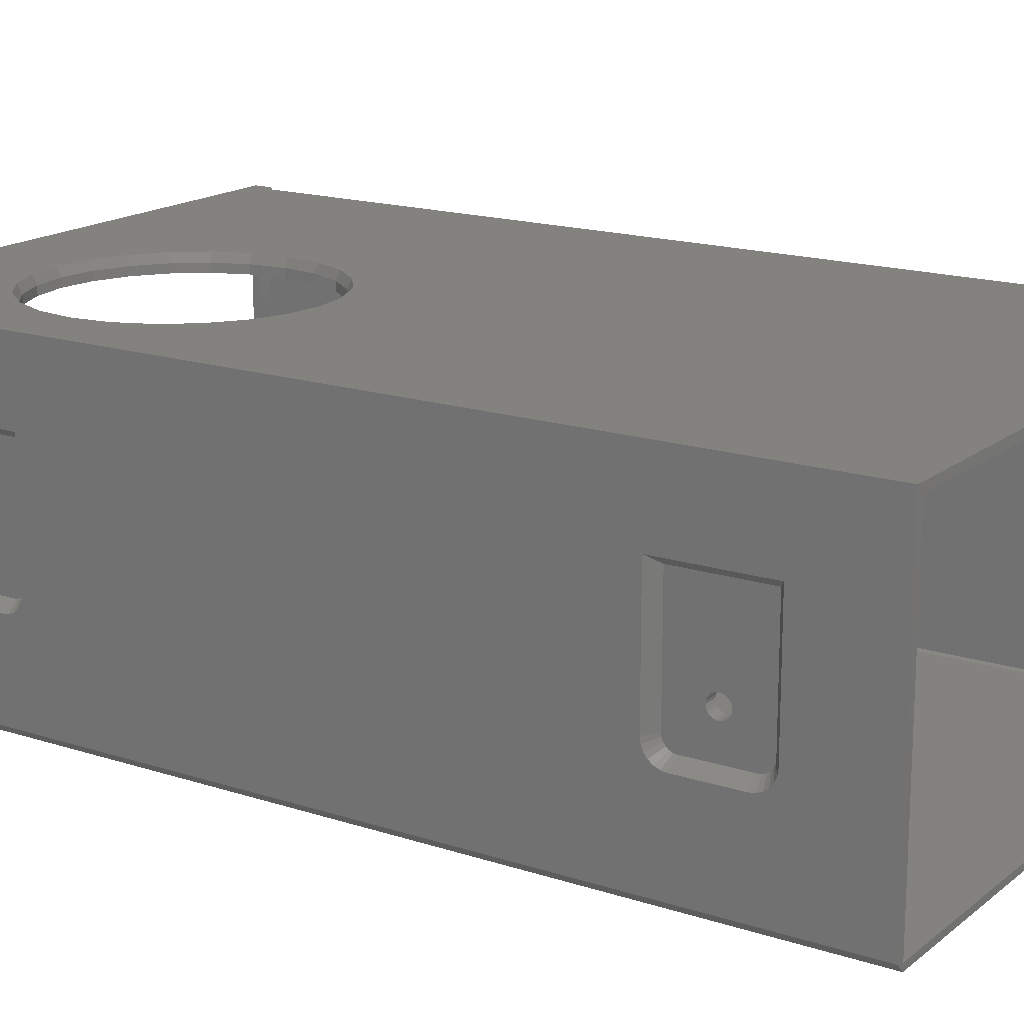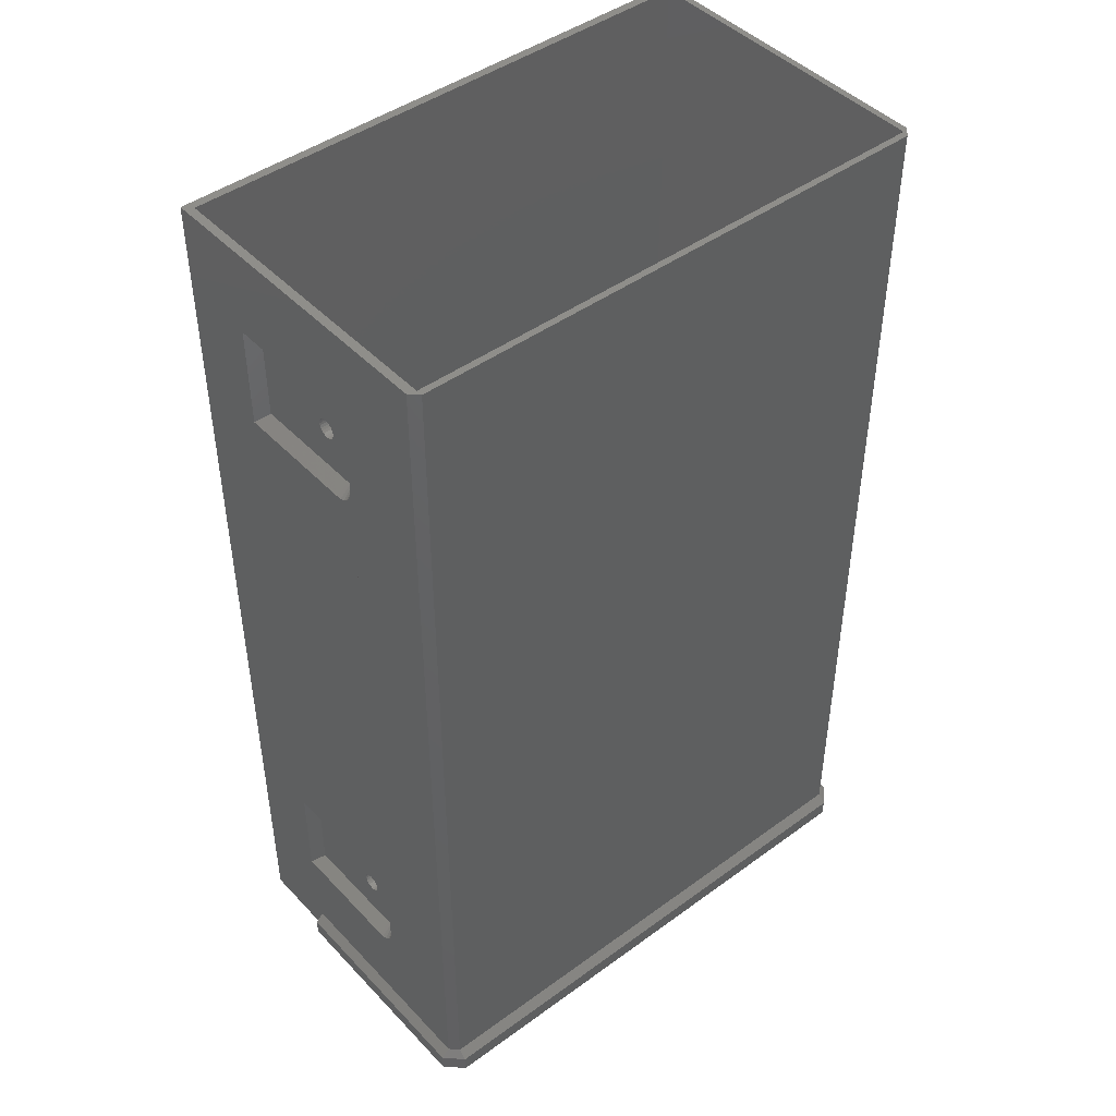
<metadata>
{"format":"stl","ext":"stl","renderer":"f3d","projection":"perspective","resolution":1024,"background":"white","views":[{"elev":16.8,"azim":-56.6,"up":"+Y"},{"elev":45.2,"azim":-40.1,"up":"+Z"}]}
</metadata>
<code>
# stl→obj: 394 verts, 800 faces
v 19.95 539.9 202.1
v 21.95 537.9 202.1
v 19.95 519.9 202.1
v 151.6 539.9 202.1
v 149.6 537.9 202.1
v 149.6 466.5 202.1
v 17.95 466.5 202.1
v 19.95 466.5 202.1
v 21.95 462.5 202.1
v 17.95 519.9 202.1
v 21.95 464.5 202.1
v 147.6 464.5 202.1
v 147.6 462.5 202.1
v 151.6 466.5 202.1
v 19.95 513.8 202.1
v 21.95 517.9 202.1
v 151.6 539.9 206.1
v 151.6 466.5 206.1
v 147.6 466 208.1
v 149.6 466.5 204.1
v 147.6 464.5 204.1
v 148.1 466.5 208.1
v 37.32 539.9 270
v 42.96 537.9 275.7
v 38.19 537.9 269.5
v 42.25 539.9 276.4
v 25.95 489.4 380.1
v 21.95 486 379.7
v 21.95 487.3 378
v 25.95 488.6 381.2
v 21.95 525 405.6
v 25.95 522 378.7
v 21.95 525 375.7
v 25.95 522 402.6
v 42.96 535.9 275.7
v 38.19 535.9 269.5
v 85.38 537.9 233.3
v 79.67 539.9 227.7
v 79.17 537.9 228.5
v 86.09 539.9 232.6
v 25.95 492.9 378.7
v 21.95 490.8 375.9
v 21.95 492.9 375.7
v 25.95 491.6 378.8
v 64.17 535.9 224.5
v 71.93 537.9 225.5
v 64.17 537.9 224.5
v 71.93 535.9 225.5
v 93.15 537.9 262.3
v 94.17 535.9 254.5
v 93.15 535.9 262.3
v 94.17 537.9 254.5
v 64.17 535.9 218.4
v 53.24 537.9 213.7
v 64.17 537.9 212.3
v 54.82 535.9 219.6
v 85.28 537.9 217.9
v 73.51 535.9 219.6
v 75.1 537.9 213.7
v 82.22 535.9 223.2
v 46.11 535.9 223.2
v 34.32 537.9 224.6
v 43.06 537.9 217.9
v 38.64 535.9 229
v 149.6 539.9 208.1
v 149.6 466.5 208.1
v 21.95 492.9 255.6
v 25.95 522 252.6
v 21.95 525 255.6
v 25.95 492.9 252.6
v 19.95 466.5 204.1
v 19.95 513.8 204.1
v 89.7 535.9 229
v 79.17 535.9 228.5
v 85.38 535.9 233.3
v 95.44 535.9 236.4
v 90.15 535.9 239.5
v 99.05 535.9 245.2
v 93.15 535.9 246.7
v 100.3 535.9 254.5
v 99.05 535.9 263.8
v 90.15 535.9 269.5
v 95.44 535.9 272.6
v 85.38 535.9 275.7
v 89.7 535.9 280
v 79.17 535.9 280.5
v 82.22 535.9 285.8
v 71.93 535.9 283.5
v 64.17 535.9 284.5
v 56.4 535.9 225.5
v 49.17 535.9 228.5
v 42.96 535.9 233.3
v 32.9 535.9 236.4
v 38.19 535.9 239.5
v 29.29 535.9 245.2
v 35.19 535.9 246.7
v 28.06 535.9 254.5
v 34.17 535.9 254.5
v 29.29 535.9 263.8
v 35.19 535.9 262.3
v 32.9 535.9 272.6
v 38.64 535.9 280
v 49.17 535.9 280.5
v 46.11 535.9 285.8
v 56.4 535.9 283.5
v 73.51 535.9 289.4
v 54.82 535.9 289.4
v 64.17 535.9 290.6
v 25.95 488.1 232.4
v 21.95 484.9 233.7
v 21.95 485.2 231.6
v 25.95 487.9 233.7
v 25.95 491.6 228.8
v 21.95 488.9 226.7
v 21.95 490.8 225.9
v 25.95 490.4 229.3
v 21.95 490.8 255.4
v 25.95 491.6 252.5
v 19.95 466.5 423.1
v 19.95 487.9 397.6
v 19.95 466.5 208.1
v 19.95 488.1 398.9
v 19.95 488.6 400.1
v 19.95 489.4 401.2
v 19.95 490.4 402
v 19.95 539.9 423.1
v 19.95 491.6 402.5
v 19.95 492.9 402.6
v 19.95 522 402.6
v 19.95 522 378.7
v 19.95 522 252.6
v 19.95 522 228.7
v 19.95 490.4 229.3
v 19.95 519.9 208.1
v 19.95 489.4 230.1
v 19.95 488.6 231.2
v 19.95 488.1 232.4
v 19.95 487.9 233.7
v 19.95 487.9 247.6
v 19.95 491.6 228.8
v 19.95 492.9 228.7
v 19.95 487.9 383.7
v 19.95 488.1 248.9
v 19.95 488.1 382.4
v 19.95 488.6 381.2
v 19.95 488.6 250.1
v 19.95 489.4 380.1
v 19.95 489.4 251.2
v 19.95 490.4 379.3
v 19.95 490.4 252
v 19.95 491.6 378.8
v 19.95 491.6 252.5
v 19.95 492.9 378.7
v 19.95 492.9 252.6
v 22.95 490 398.4
v 22.95 489.9 383.7
v 22.95 489.9 397.6
v 22.95 490 382.9
v 22.95 490.3 399.1
v 22.95 490.3 382.2
v 22.95 490.8 399.7
v 22.95 490.8 381.6
v 22.95 491.4 400.2
v 22.95 491.4 381.1
v 22.95 492.1 380.8
v 22.95 492.1 400.5
v 22.95 492.9 400.6
v 22.95 492.9 380.7
v 22.95 496.9 391.2
v 22.95 497.2 391.8
v 22.95 497.5 392.3
v 22.95 498 392.6
v 22.95 498.6 392.9
v 22.95 520 400.6
v 22.95 496.9 390.6
v 22.95 499.2 392.9
v 22.95 499.8 392.9
v 22.95 500.3 392.6
v 22.95 500.8 392.3
v 22.95 501.2 391.8
v 22.95 501.4 391.2
v 22.95 501.5 390.6
v 22.95 520 380.7
v 22.95 498.6 388.4
v 22.95 498 388.7
v 22.95 497.5 389
v 22.95 497.2 389.5
v 22.95 496.9 390.1
v 22.95 499.2 388.3
v 22.95 499.8 388.4
v 22.95 500.3 388.7
v 22.95 500.8 389
v 22.95 501.2 389.5
v 22.95 501.4 390.1
v 104.9 537.9 265.4
v 106.4 537.9 254.5
v 25.95 489.4 401.2
v 21.95 486 401.6
v 25.95 488.6 400.1
v 21.95 487.3 403.3
v 25.95 488.1 382.4
v 21.95 484.9 383.7
v 21.95 485.2 381.6
v 25.95 487.9 383.7
v 94.02 537.9 284.4
v 85.28 537.9 291.1
v 100.7 537.9 275.6
v 21.95 537.9 254.5
v 23.39 537.9 243.6
v 21.95 488.9 404.6
v 25.95 490.4 402
v 21.95 488.9 376.7
v 25.95 490.4 379.3
v 104.9 537.9 243.6
v 100.7 537.9 233.4
v 25.95 491.6 402.5
v 21.95 490.8 405.4
v 21.95 484.9 247.6
v 21.95 485.2 249.7
v 21.95 486 251.6
v 21.95 487.3 253.3
v 21.95 488.9 254.6
v 21.95 466 208.1
v 21.95 484.9 397.6
v 21.95 486 229.7
v 21.95 487.3 228
v 21.95 517.9 208.1
v 21.95 492.9 225.7
v 21.95 525 225.7
v 21.95 537.9 423.1
v 21.95 466 423.1
v 21.95 485.2 399.7
v 21.95 492.9 405.6
v 25.95 522 228.7
v 25.95 490.4 252
v 21.95 462.5 206.1
v 147.6 462.5 206.1
v 25.95 488.1 398.9
v 25.95 487.9 397.6
v 43.06 537.9 291.1
v 53.24 537.9 295.3
v 38.19 537.9 239.5
v 34.23 539.9 246.5
v 35.19 537.9 246.7
v 37.32 539.9 239
v 147.6 464.5 208.1
v 21.95 464.5 208.1
v 42.96 537.9 233.3
v 56.4 537.9 225.5
v 149.6 466.5 423.1
v 147.6 464.5 423.1
v 49.17 537.9 228.5
v 21.95 464.5 204.1
v 34.17 537.9 254.5
v 33.17 539.9 254.5
v 17.95 519.9 206.1
v 17.95 466.5 206.1
v 90.15 537.9 239.5
v 94.11 539.9 246.5
v 93.15 537.9 246.7
v 95.17 539.9 254.5
v 25.95 487.9 247.6
v 25.95 488.1 248.9
v 21.95 464.5 423.1
v 147.6 466 423.1
v 148.1 466.5 423.1
v 149.6 539.9 423.1
v 148.1 537.9 423.1
v 149.6 537.9 204.1
v 25.95 489.4 251.2
v 25.95 488.6 250.1
v 148.1 537.9 208.1
v 90.15 537.9 269.5
v 85.38 537.9 275.7
v 79.17 537.9 280.5
v 64.17 539.9 285.5
v 56.4 537.9 283.5
v 56.15 539.9 284.4
v 64.17 537.9 284.5
v 35.19 537.9 262.3
v 71.93 537.9 283.5
v 48.67 539.9 227.7
v 42.25 539.9 232.6
v 48.67 539.9 281.3
v 49.17 537.9 280.5
v 25.95 488.6 231.2
v 25.95 492.9 228.7
v 25.95 489.4 230.1
v 27.61 537.9 233.4
v 34.23 539.9 262.5
v 91.02 539.9 270
v 94.11 539.9 262.5
v 94.02 537.9 224.6
v 75.1 537.9 295.3
v 64.17 537.9 296.7
v 23.39 537.9 265.4
v 27.61 537.9 275.6
v 34.32 537.9 284.4
v 56.15 539.9 224.6
v 64.17 539.9 223.5
v 91.02 539.9 239
v 72.19 539.9 224.6
v 86.09 539.9 276.4
v 79.67 539.9 281.3
v 72.19 539.9 284.4
v 25.95 496.9 391.2
v 25.95 497.2 391.8
v 25.95 497.5 392.3
v 25.95 498 392.6
v 25.95 498.6 392.9
v 25.95 499.2 392.9
v 25.95 499.8 392.9
v 25.95 500.3 392.6
v 25.95 500.8 392.3
v 25.95 501.2 391.8
v 25.95 501.4 391.2
v 25.95 501.5 390.6
v 25.95 501.4 390.1
v 25.95 501.2 389.5
v 25.95 500.8 389
v 25.95 500.3 388.7
v 25.95 499.8 388.4
v 25.95 499.2 388.3
v 25.95 498.6 388.4
v 25.95 498 388.7
v 25.95 497.5 389
v 25.95 497.2 389.5
v 25.95 496.9 390.1
v 25.95 496.9 390.6
v 25.95 498 242.6
v 22.95 497.5 242.3
v 22.95 498 242.6
v 25.95 497.5 242.3
v 25.95 501.4 240.1
v 22.95 501.2 239.5
v 25.95 501.2 239.5
v 22.95 501.4 240.1
v 22.95 520 230.7
v 22.95 520 250.6
v 22.95 491.4 250.2
v 22.95 490.8 249.7
v 22.95 490.3 232.2
v 22.95 490 232.9
v 22.95 492.9 250.6
v 22.95 490.8 231.6
v 22.95 491.4 231.1
v 25.95 499.8 238.4
v 22.95 500.3 238.7
v 22.95 499.8 238.4
v 25.95 500.3 238.7
v 22.95 497.5 239
v 25.95 497.2 239.5
v 25.95 497.5 239
v 22.95 497.2 239.5
v 25.95 500.8 242.3
v 22.95 501.2 241.8
v 25.95 501.2 241.8
v 22.95 500.8 242.3
v 25.95 501.4 241.2
v 22.95 501.5 240.6
v 25.95 501.5 240.6
v 22.95 501.4 241.2
v 22.95 489.9 233.7
v 22.95 489.9 247.6
v 22.95 499.2 242.9
v 25.95 498.6 242.9
v 22.95 498.6 242.9
v 25.95 499.2 242.9
v 22.95 497.2 241.8
v 25.95 496.9 241.2
v 22.95 496.9 241.2
v 25.95 497.2 241.8
v 22.95 500.3 242.6
v 25.95 500.3 242.6
v 22.95 492.1 250.5
v 22.95 499.2 238.3
v 25.95 499.2 238.3
v 22.95 492.1 230.8
v 22.95 492.9 230.7
v 22.95 490 248.4
v 22.95 496.9 240.6
v 25.95 496.9 240.1
v 22.95 496.9 240.1
v 25.95 496.9 240.6
v 22.95 498 238.7
v 25.95 498 238.7
v 22.95 498.6 238.4
v 25.95 498.6 238.4
v 25.95 500.8 239
v 22.95 500.8 239
v 22.95 490.3 249.1
v 25.95 499.8 242.9
v 22.95 499.8 242.9
v 25.95 492.9 402.6
f 1 2 3
f 2 1 4
f 2 4 5
f 5 4 6
f 7 8 9
f 8 7 10
f 9 8 11
f 9 11 12
f 9 12 13
f 13 12 6
f 13 6 14
f 14 6 4
f 10 15 8
f 15 10 3
f 15 3 16
f 16 3 2
f 14 17 18
f 17 14 4
f 19 20 21
f 20 19 22
f 23 24 25
f 24 23 26
f 27 28 29
f 28 27 30
f 31 32 33
f 32 31 34
f 25 35 36
f 35 25 24
f 37 38 39
f 38 37 40
f 41 42 43
f 42 41 44
f 45 46 47
f 46 45 48
f 49 50 51
f 50 49 52
f 53 54 55
f 54 53 56
f 57 58 59
f 58 57 60
f 61 62 63
f 62 61 64
f 18 65 66
f 65 18 17
f 67 68 69
f 68 67 70
f 15 71 8
f 71 15 72
f 58 56 53
f 56 58 60
f 56 60 61
f 61 60 45
f 45 60 48
f 48 60 73
f 48 73 74
f 74 73 75
f 75 73 76
f 75 76 77
f 77 76 78
f 77 78 79
f 79 78 80
f 79 80 50
f 50 80 51
f 51 80 81
f 51 81 82
f 82 81 83
f 82 83 84
f 84 83 85
f 84 85 86
f 86 85 87
f 86 87 88
f 88 87 89
f 61 90 64
f 90 61 45
f 64 90 91
f 64 91 92
f 64 92 93
f 93 92 94
f 93 94 95
f 95 94 96
f 95 96 97
f 97 96 98
f 97 98 99
f 99 98 100
f 99 100 36
f 99 36 101
f 101 36 35
f 101 35 102
f 102 35 103
f 102 103 104
f 104 103 105
f 104 105 89
f 104 89 87
f 104 87 106
f 104 106 107
f 107 106 108
f 109 110 111
f 110 109 112
f 113 114 115
f 114 113 116
f 117 70 67
f 70 117 118
f 119 120 121
f 120 119 122
f 122 119 123
f 123 119 124
f 124 119 125
f 125 119 126
f 125 126 127
f 127 126 128
f 128 126 129
f 129 126 130
f 130 126 131
f 131 126 132
f 121 133 134
f 133 121 135
f 135 121 136
f 136 121 137
f 137 121 138
f 138 121 139
f 139 121 120
f 134 133 140
f 134 140 141
f 134 141 132
f 134 132 3
f 3 132 1
f 1 132 126
f 142 139 120
f 139 142 143
f 143 142 144
f 143 144 145
f 143 145 146
f 146 145 147
f 146 147 148
f 148 147 149
f 148 149 150
f 150 149 151
f 150 151 152
f 152 151 153
f 152 153 154
f 154 153 130
f 154 130 131
f 155 156 157
f 156 155 158
f 158 155 159
f 158 159 160
f 160 159 161
f 160 161 162
f 162 161 163
f 162 163 164
f 164 163 165
f 165 163 166
f 165 166 167
f 165 167 168
f 168 167 169
f 169 167 170
f 170 167 171
f 171 167 172
f 172 167 173
f 173 167 174
f 168 169 175
f 173 174 176
f 176 174 177
f 177 174 178
f 178 174 179
f 179 174 180
f 180 174 181
f 181 174 182
f 182 174 183
f 168 184 183
f 184 168 185
f 185 168 186
f 186 168 187
f 187 168 188
f 188 168 175
f 183 184 189
f 183 189 190
f 183 190 191
f 183 191 192
f 183 192 193
f 183 193 194
f 183 194 182
f 195 80 196
f 80 195 81
f 197 198 199
f 198 197 200
f 201 202 203
f 202 201 204
f 205 87 85
f 87 205 206
f 195 83 81
f 83 195 207
f 56 63 54
f 63 56 61
f 95 208 209
f 208 95 97
f 197 210 200
f 210 197 211
f 44 212 42
f 212 44 213
f 214 76 215
f 76 214 78
f 210 216 217
f 216 210 211
f 218 203 202
f 203 218 219
f 203 219 28
f 28 219 220
f 28 220 29
f 29 220 221
f 29 221 212
f 212 221 222
f 212 222 42
f 42 222 117
f 42 117 43
f 43 117 67
f 43 67 33
f 33 67 69
f 223 218 224
f 218 223 110
f 110 223 111
f 111 223 225
f 225 223 226
f 226 223 114
f 114 223 227
f 224 218 202
f 114 227 115
f 115 227 228
f 228 227 229
f 229 227 16
f 229 16 2
f 229 2 208
f 229 208 230
f 231 217 230
f 217 231 210
f 210 231 200
f 200 231 198
f 198 231 232
f 232 231 224
f 224 231 223
f 230 217 233
f 230 233 31
f 230 31 33
f 230 33 69
f 230 69 229
f 71 227 223
f 227 71 72
f 69 234 229
f 234 69 68
f 222 118 117
f 118 222 235
f 13 236 9
f 236 13 237
f 199 232 238
f 232 199 198
f 238 224 239
f 224 238 232
f 107 240 104
f 240 107 241
f 242 243 244
f 243 242 245
f 236 246 247
f 246 236 237
f 92 242 94
f 242 92 248
f 90 47 249
f 47 90 45
f 250 246 66
f 246 250 251
f 91 249 252
f 249 91 90
f 71 11 8
f 11 71 253
f 243 254 244
f 254 243 255
f 256 7 257
f 7 256 10
f 18 13 14
f 13 18 237
f 258 75 77
f 75 258 37
f 52 259 260
f 259 52 261
f 244 98 96
f 98 244 254
f 256 3 10
f 3 256 134
f 9 257 7
f 257 9 236
f 262 219 218
f 219 262 263
f 264 230 119
f 230 264 231
f 231 264 251
f 231 251 265
f 265 251 266
f 266 251 250
f 126 230 267
f 230 126 119
f 267 230 268
f 267 268 266
f 267 266 250
f 247 119 121
f 119 247 264
f 265 22 19
f 22 265 266
f 269 6 20
f 6 269 5
f 30 203 28
f 203 30 201
f 221 235 222
f 235 221 270
f 112 218 110
f 218 112 262
f 271 219 263
f 219 271 220
f 268 22 266
f 22 268 272
f 273 51 82
f 51 273 49
f 274 86 275
f 86 274 84
f 276 277 278
f 277 276 279
f 280 36 100
f 36 280 25
f 275 88 281
f 88 275 86
f 94 244 96
f 244 94 242
f 248 282 283
f 282 248 252
f 48 39 46
f 39 48 74
f 284 24 26
f 24 284 285
f 247 257 236
f 257 247 121
f 286 111 225
f 111 286 109
f 287 115 228
f 115 287 113
f 288 225 226
f 225 288 286
f 270 220 271
f 220 270 221
f 64 289 62
f 289 64 93
f 59 53 55
f 53 59 58
f 290 25 280
f 25 290 23
f 285 35 24
f 35 285 103
f 291 49 273
f 49 291 292
f 229 287 228
f 287 229 234
f 116 226 114
f 226 116 288
f 272 20 22
f 20 272 269
f 223 265 19
f 265 223 231
f 269 2 5
f 2 269 55
f 2 55 54
f 2 54 63
f 2 63 62
f 2 62 289
f 2 289 209
f 2 209 208
f 55 269 272
f 272 59 55
f 59 272 57
f 57 272 293
f 293 272 215
f 215 272 214
f 214 272 268
f 214 268 196
f 196 268 195
f 195 268 207
f 207 268 205
f 205 268 206
f 206 268 294
f 294 268 295
f 296 230 208
f 230 296 297
f 230 297 298
f 230 298 240
f 230 240 241
f 230 241 295
f 230 295 268
f 1 17 4
f 17 1 299
f 299 1 282
f 282 1 283
f 283 1 245
f 245 1 243
f 243 1 255
f 255 1 126
f 17 299 65
f 65 299 300
f 255 126 290
f 290 126 23
f 23 126 26
f 26 126 284
f 284 126 278
f 278 126 276
f 276 126 267
f 65 259 267
f 259 65 301
f 301 65 40
f 40 65 38
f 38 65 302
f 302 65 300
f 267 259 261
f 267 261 292
f 267 292 291
f 267 291 303
f 267 303 304
f 267 304 305
f 267 305 276
f 153 183 130
f 183 153 168
f 165 153 151
f 153 165 168
f 149 165 151
f 165 149 164
f 147 164 149
f 164 147 162
f 145 162 147
f 162 145 160
f 144 160 145
f 160 144 158
f 142 158 144
f 158 142 156
f 120 156 142
f 156 120 157
f 122 157 120
f 157 122 155
f 122 159 155
f 159 122 123
f 123 161 159
f 161 123 124
f 125 161 124
f 161 125 163
f 166 125 127
f 125 166 163
f 167 127 128
f 127 167 166
f 174 128 129
f 128 174 167
f 183 129 130
f 129 183 174
f 170 306 169
f 306 170 307
f 170 308 307
f 308 170 171
f 309 171 172
f 171 309 308
f 173 309 172
f 309 173 310
f 311 173 176
f 173 311 310
f 312 176 177
f 176 312 311
f 178 312 177
f 312 178 313
f 314 178 179
f 178 314 313
f 314 180 315
f 180 314 179
f 315 181 316
f 181 315 180
f 316 182 317
f 182 316 181
f 317 194 318
f 194 317 182
f 318 193 319
f 193 318 194
f 319 192 320
f 192 319 193
f 321 192 191
f 192 321 320
f 322 191 190
f 191 322 321
f 323 190 189
f 190 323 322
f 184 323 189
f 323 184 324
f 185 324 184
f 324 185 325
f 326 185 186
f 185 326 325
f 186 327 326
f 327 186 187
f 187 328 327
f 328 187 188
f 175 328 188
f 328 175 329
f 175 306 329
f 306 175 169
f 330 331 332
f 331 330 333
f 334 335 336
f 335 334 337
f 338 131 132
f 131 338 339
f 340 148 150
f 148 340 341
f 137 342 136
f 342 137 343
f 339 154 131
f 154 339 344
f 345 133 135
f 133 345 346
f 347 348 349
f 348 347 350
f 351 352 353
f 352 351 354
f 355 356 357
f 356 355 358
f 359 360 361
f 360 359 362
f 139 363 138
f 363 139 364
f 365 366 367
f 366 365 368
f 369 370 371
f 370 369 372
f 355 373 358
f 373 355 374
f 361 337 334
f 337 361 360
f 152 340 150
f 340 152 375
f 376 347 349
f 347 376 377
f 378 141 140
f 141 378 379
f 143 364 139
f 364 143 380
f 381 382 383
f 382 381 384
f 357 362 359
f 362 357 356
f 136 345 135
f 345 136 342
f 366 332 367
f 332 366 330
f 344 152 154
f 152 344 375
f 369 333 372
f 333 369 331
f 353 385 351
f 385 353 386
f 387 377 376
f 377 387 388
f 133 378 140
f 378 133 346
f 138 343 137
f 343 138 363
f 371 384 381
f 384 371 370
f 141 338 132
f 338 141 379
f 348 389 390
f 389 348 350
f 354 382 352
f 382 354 383
f 146 341 391
f 341 146 148
f 373 392 393
f 392 373 374
f 385 388 387
f 388 385 386
f 143 391 380
f 391 143 146
f 392 365 393
f 365 392 368
f 336 390 389
f 390 336 335
f 305 275 281
f 275 305 304
f 102 297 101
f 297 102 298
f 248 245 242
f 245 248 283
f 104 298 102
f 298 104 240
f 108 241 107
f 241 108 295
f 21 6 12
f 6 21 20
f 33 41 43
f 41 33 32
f 233 34 31
f 34 233 394
f 260 77 79
f 77 260 258
f 50 260 79
f 260 50 52
f 277 103 285
f 103 277 105
f 255 280 254
f 280 255 290
f 303 273 274
f 273 303 291
f 254 100 98
f 100 254 280
f 74 37 39
f 37 74 75
f 301 37 258
f 37 301 40
f 259 258 260
f 258 259 301
f 252 299 282
f 299 252 249
f 281 89 279
f 89 281 88
f 278 285 284
f 285 278 277
f 92 252 248
f 252 92 91
f 11 21 12
f 21 11 253
f 287 382 384
f 382 287 352
f 352 287 353
f 353 287 386
f 386 287 234
f 386 234 388
f 388 234 377
f 377 234 347
f 347 234 350
f 350 234 389
f 389 234 336
f 336 234 334
f 334 234 361
f 361 234 68
f 112 263 262
f 263 112 109
f 263 109 271
f 271 109 286
f 271 286 270
f 270 286 288
f 270 288 116
f 270 116 235
f 235 116 113
f 235 113 118
f 118 113 287
f 118 287 70
f 70 287 370
f 70 370 372
f 70 372 333
f 70 333 330
f 70 330 68
f 370 287 384
f 68 330 366
f 68 366 368
f 68 368 392
f 68 392 374
f 68 374 355
f 68 355 357
f 68 357 359
f 68 359 361
f 304 274 275
f 274 304 303
f 274 82 84
f 82 274 273
f 121 256 257
f 256 121 134
f 196 78 214
f 78 196 80
f 380 363 364
f 363 380 343
f 343 380 391
f 343 391 342
f 342 391 341
f 342 341 345
f 345 341 340
f 345 340 346
f 346 340 375
f 346 375 378
f 378 375 344
f 378 344 379
f 379 344 371
f 371 344 369
f 369 344 331
f 331 344 332
f 332 344 367
f 367 344 339
f 379 371 381
f 367 339 365
f 365 339 393
f 393 339 373
f 373 339 358
f 358 339 356
f 356 339 362
f 362 339 360
f 360 339 338
f 379 387 338
f 387 379 385
f 385 379 351
f 351 379 354
f 354 379 383
f 383 379 381
f 338 387 376
f 338 376 349
f 338 349 348
f 338 348 390
f 338 390 335
f 338 335 337
f 338 337 360
f 206 106 87
f 106 206 294
f 213 29 212
f 29 213 27
f 217 394 233
f 394 217 216
f 293 60 57
f 60 293 73
f 93 209 289
f 209 93 95
f 99 208 97
f 208 99 296
f 41 328 329
f 328 41 327
f 327 41 326
f 326 41 325
f 325 41 32
f 325 32 324
f 324 32 323
f 323 32 322
f 322 32 321
f 321 32 320
f 320 32 319
f 319 32 318
f 318 32 317
f 317 32 34
f 204 238 239
f 238 204 201
f 238 201 199
f 199 201 30
f 199 30 197
f 197 30 27
f 197 27 213
f 197 213 211
f 211 213 44
f 211 44 216
f 216 44 41
f 216 41 394
f 394 41 306
f 394 306 307
f 394 307 308
f 394 308 309
f 394 309 34
f 306 41 329
f 34 309 310
f 34 310 311
f 34 311 312
f 34 312 313
f 34 313 314
f 34 314 315
f 34 315 316
f 34 316 317
f 207 85 83
f 85 207 205
f 66 267 250
f 267 66 65
f 292 52 49
f 52 292 261
f 305 279 276
f 279 305 281
f 215 73 293
f 73 215 76
f 294 108 106
f 108 294 295
f 101 296 99
f 296 101 297
f 204 224 202
f 224 204 239
f 223 253 71
f 18 246 237
f 246 18 66
f 46 300 47
f 300 46 302
f 279 105 277
f 105 279 89
f 246 264 247
f 264 246 251
f 249 300 299
f 300 249 47
f 16 72 15
f 72 16 227
f 223 21 253
f 21 223 19
f 39 302 46
f 302 39 38

</code>
